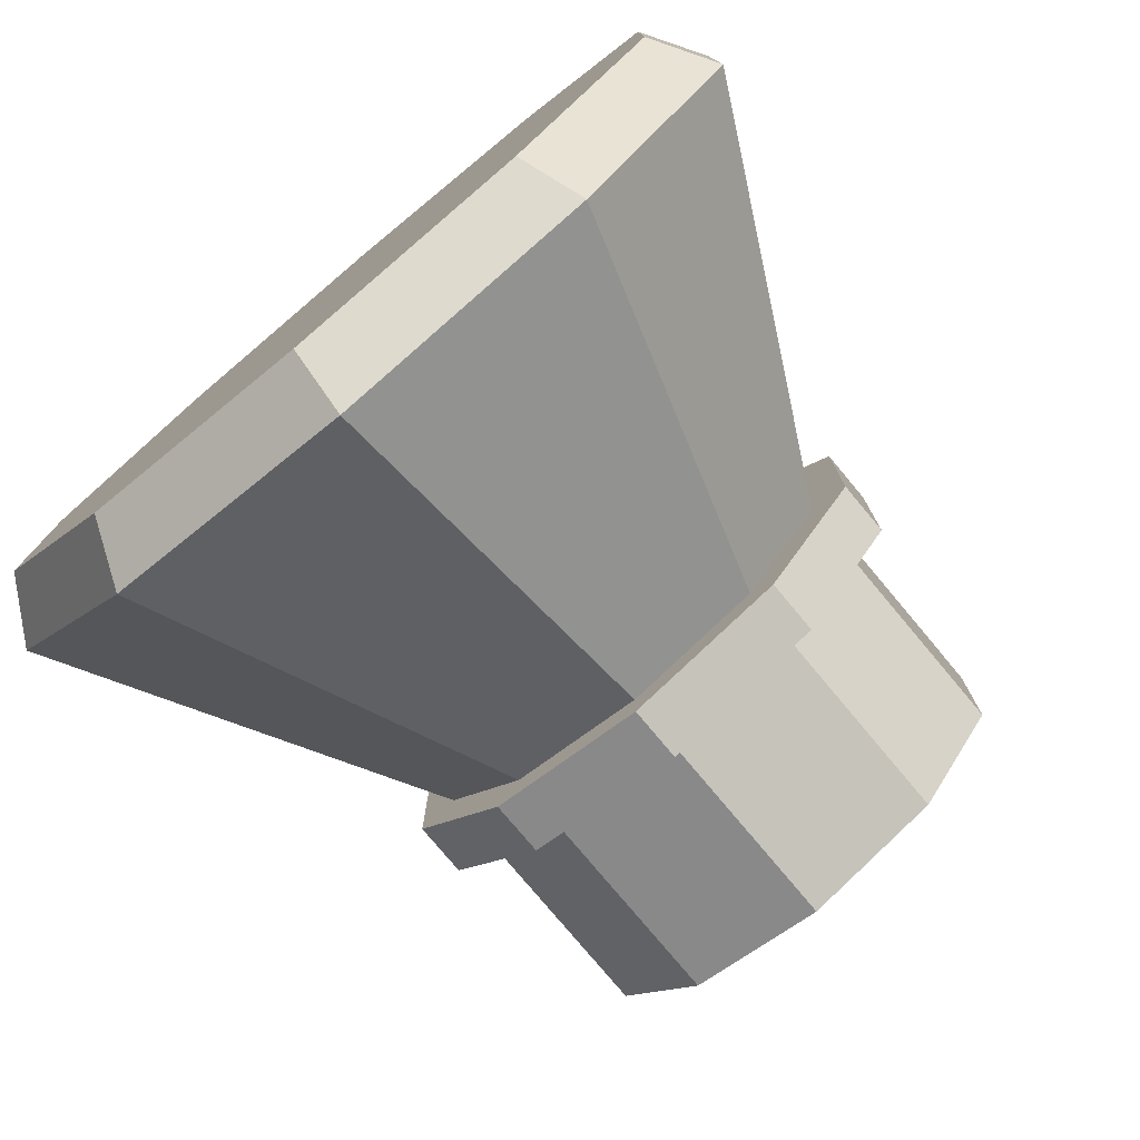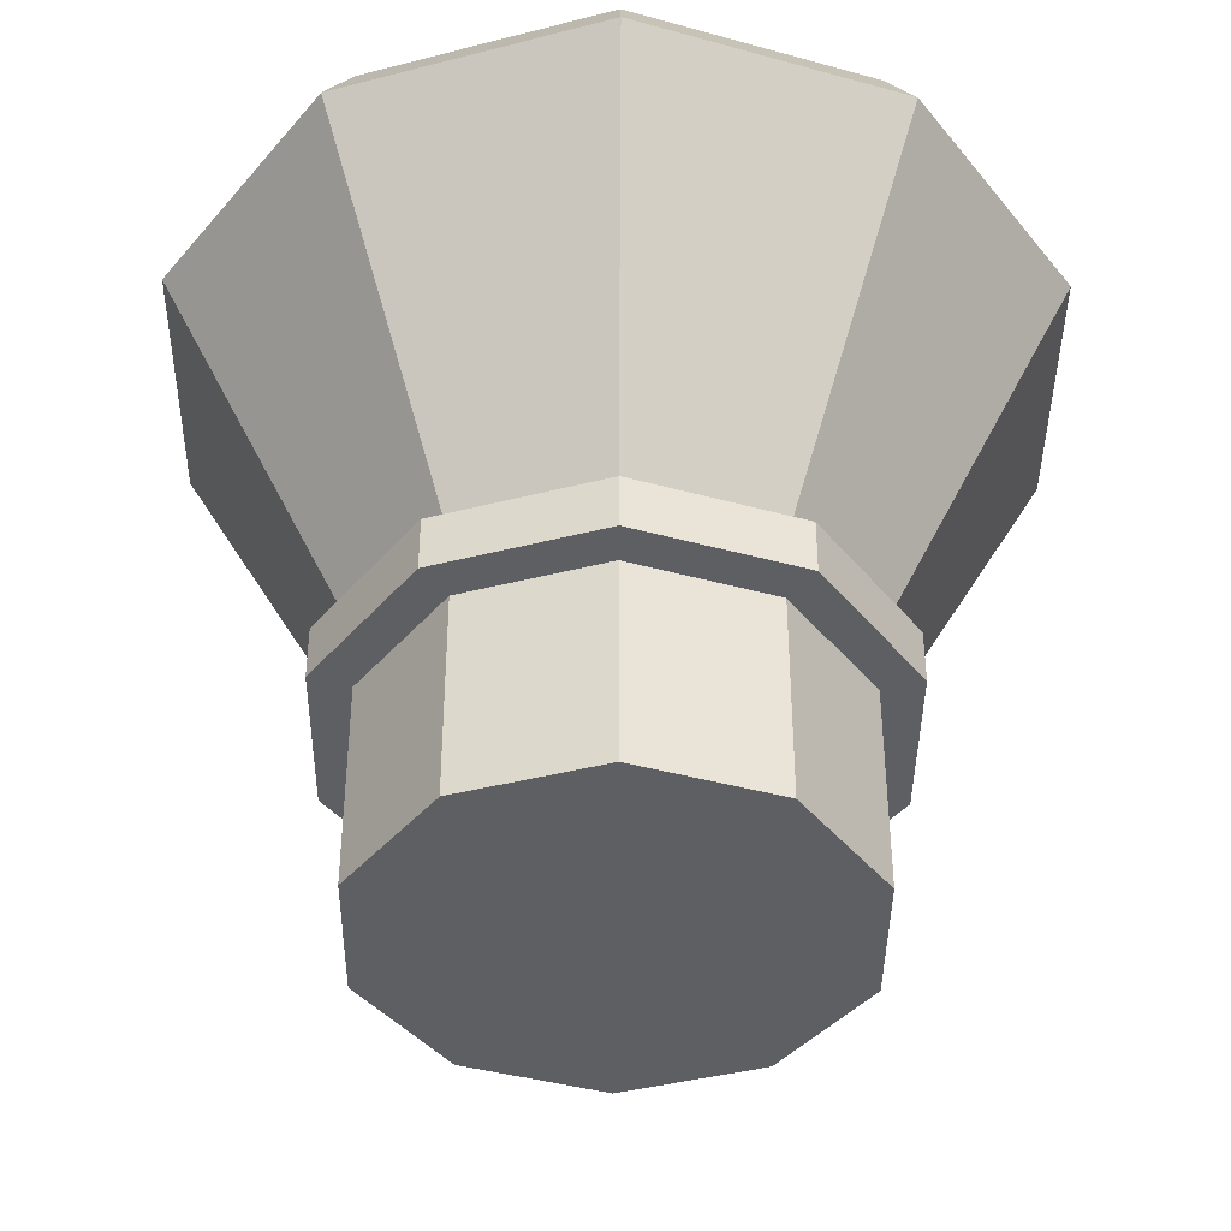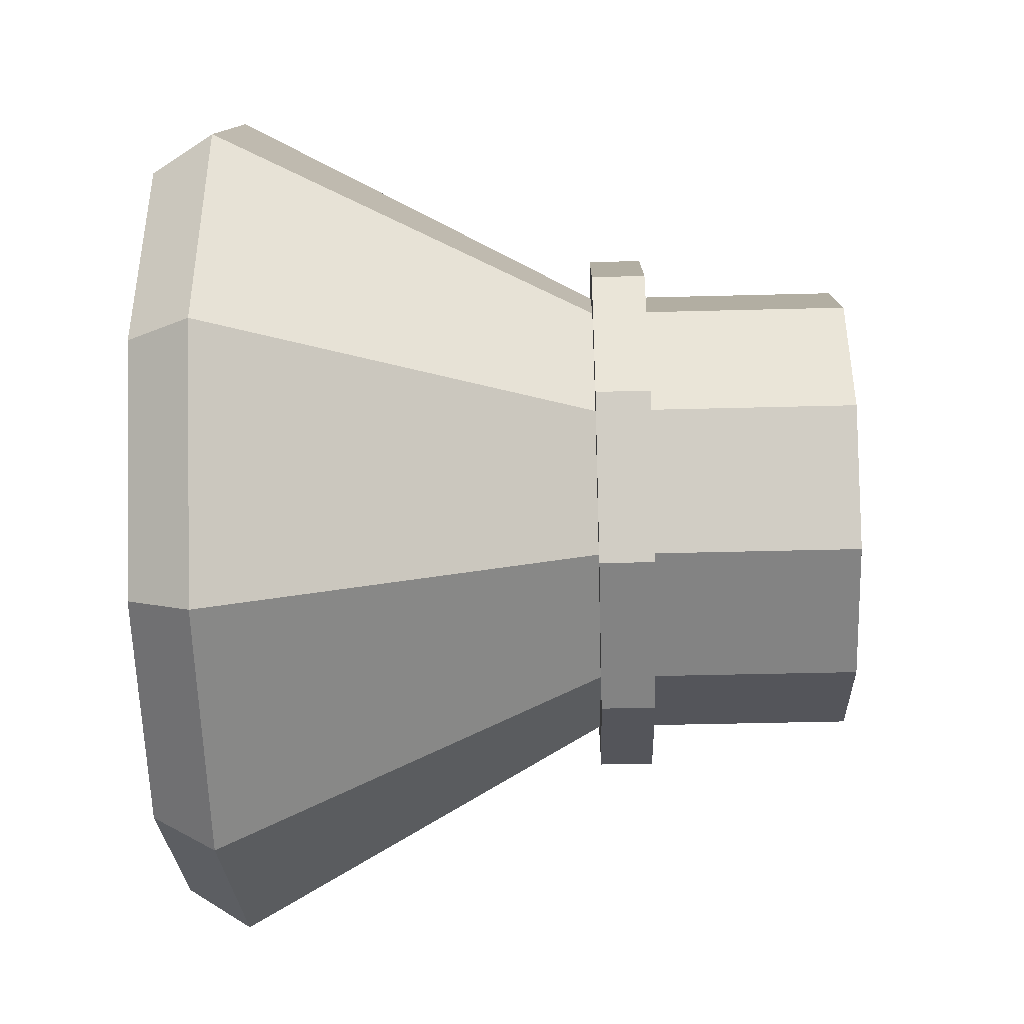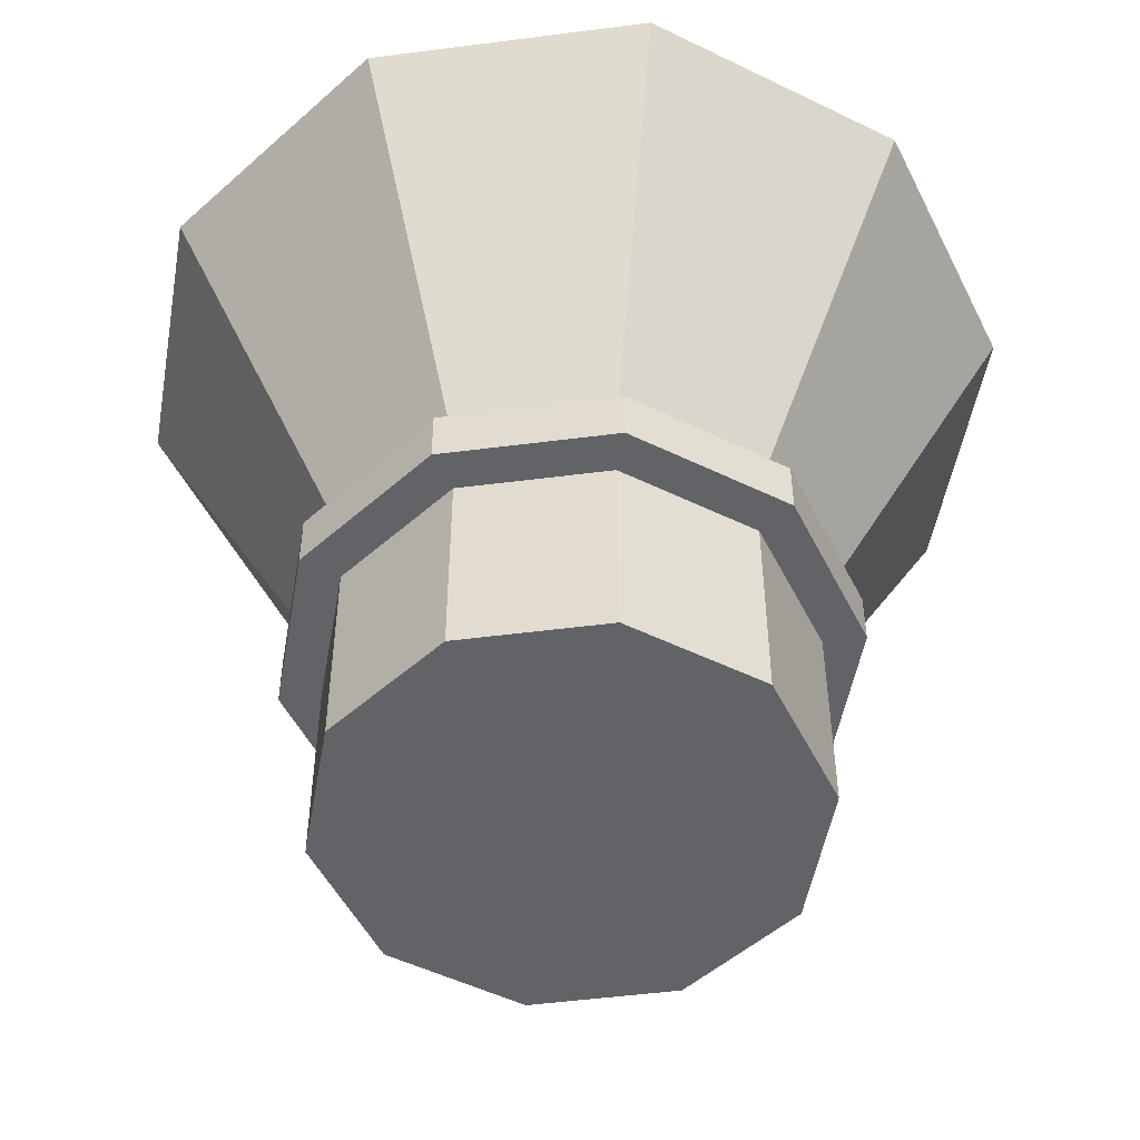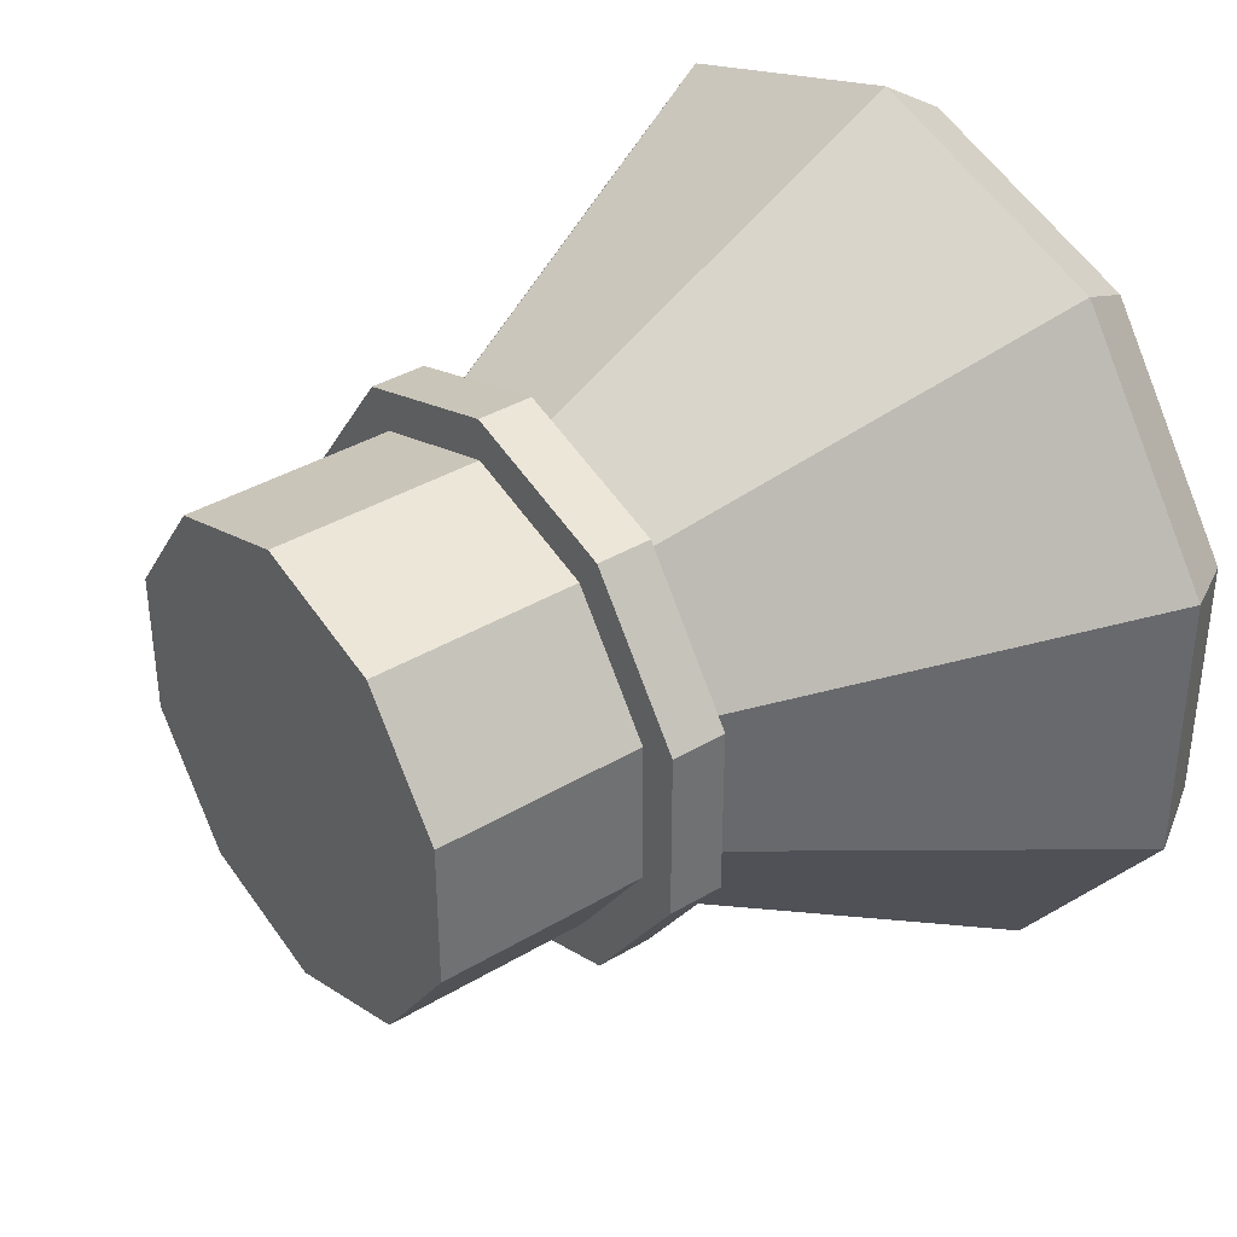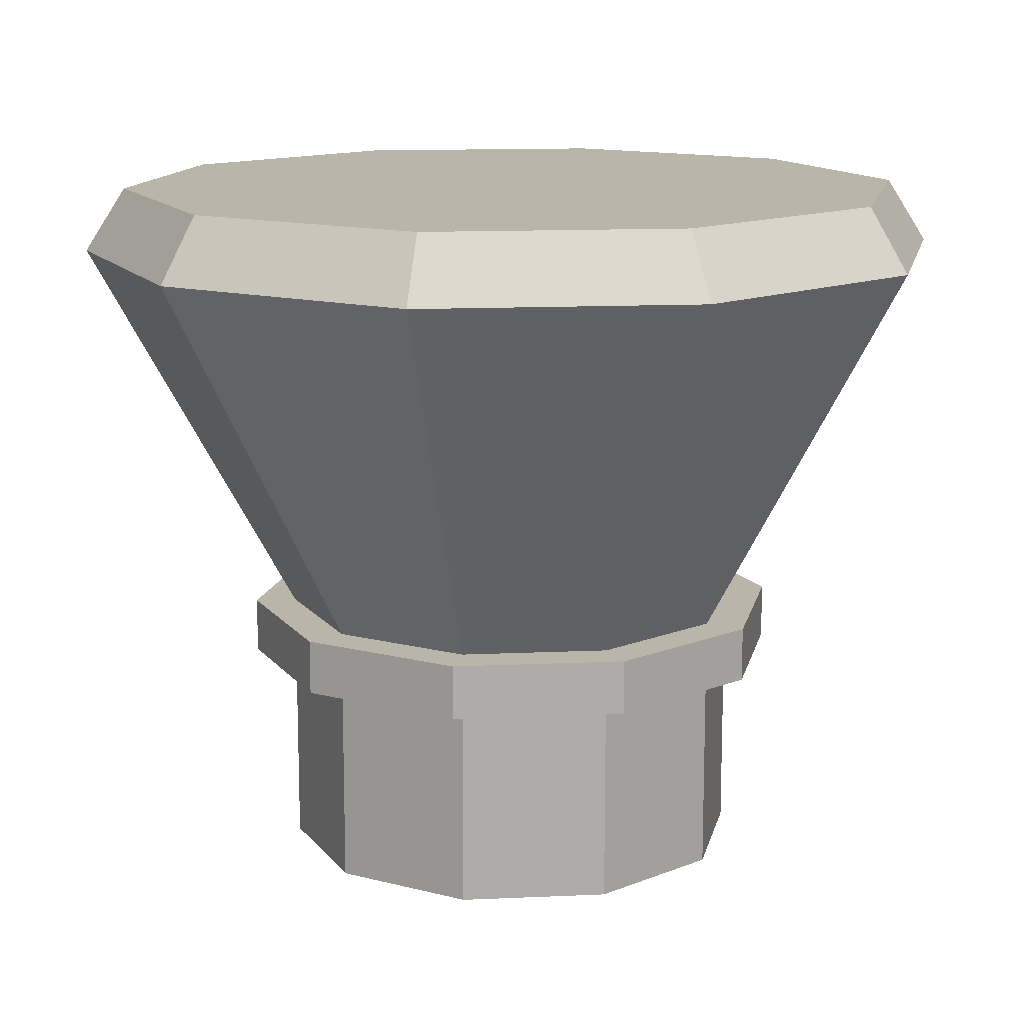
<metadata>
{"format":"obj","ext":"obj","renderer":"f3d","projection":"perspective","resolution":1024,"background":"white","views":[{"elev":-78.0,"azim":-140.1,"up":"+Z"},{"elev":-41.1,"azim":-36.6,"up":"+Y"},{"elev":-43.1,"azim":-88.2,"up":"+Z"},{"elev":-50.9,"azim":26.0,"up":"+Y"},{"elev":37.7,"azim":52.6,"up":"+Z"},{"elev":13.6,"azim":-23.8,"up":"+Y"}]}
</metadata>
<code>
v 3.129 1.398 0.5806
v 3.129 1.729 0.5806
v 3.304 1.398 0.6374
v 3.304 1.729 0.6374
v 3.412 1.398 0.7863
v 3.412 1.729 0.7863
v 3.412 1.398 0.9702
v 3.412 1.729 0.9702
v 3.304 1.398 1.119
v 3.304 1.729 1.119
v 3.129 1.398 1.176
v 3.129 1.729 1.176
v 2.954 1.398 1.119
v 2.954 1.729 1.119
v 2.846 1.398 0.9702
v 2.846 1.729 0.9702
v 2.846 1.398 0.7863
v 2.846 1.729 0.7863
v 2.954 1.398 0.6374
v 2.954 1.729 0.6374
v 3.429 2.292 0.466
v 3.459 2.212 0.4245
v 3.129 2.212 0.3174
v 3.129 2.292 0.3687
v 3.614 2.292 0.7208
v 3.663 2.212 0.7049
v 3.614 2.292 1.036
v 3.663 2.212 1.052
v 3.429 2.292 1.29
v 3.459 2.212 1.332
v 3.129 2.292 1.388
v 3.129 2.212 1.439
v 2.83 2.292 1.29
v 2.8 2.212 1.332
v 2.645 2.292 1.036
v 2.596 2.212 1.052
v 2.645 2.292 0.7208
v 2.596 2.212 0.7049
v 2.83 2.292 0.466
v 2.8 2.212 0.4245
v 3.129 1.66 0.5806
v 3.304 1.66 0.6374
v 3.412 1.66 0.7863
v 3.412 1.66 0.9702
v 3.304 1.66 1.119
v 3.129 1.66 1.176
v 2.954 1.66 1.119
v 2.846 1.66 0.9702
v 2.846 1.66 0.7863
v 2.954 1.66 0.6374
v 3.335 1.729 0.5952
v 3.129 1.729 0.5283
v 3.129 1.66 0.5283
v 3.462 1.729 0.7701
v 3.462 1.729 0.9864
v 3.335 1.729 1.161
v 3.129 1.729 1.228
v 2.924 1.729 1.161
v 2.796 1.729 0.9864
v 2.796 1.729 0.7701
v 2.924 1.729 0.5952
v 3.335 1.66 0.5952
v 3.462 1.66 0.7701
v 3.462 1.66 0.9864
v 3.335 1.66 1.161
v 3.129 1.66 1.228
v 2.924 1.66 1.161
v 2.796 1.66 0.9864
v 2.796 1.66 0.7701
v 2.924 1.66 0.5952
f 42 63 43
f 50 53 41
f 44 63 64
f 16 58 14
f 4 54 51
f 45 64 65
f 20 60 18
f 10 55 8
f 14 36 16
f 46 65 66
f 46 67 47
f 3 7 15
f 6 22 26
f 12 34 14
f 10 32 12
f 37 29 25
f 8 30 10
f 20 23 2
f 6 28 8
f 18 40 20
f 16 38 18
f 22 24 21
f 26 21 25
f 26 27 28
f 30 27 29
f 32 29 31
f 32 33 34
f 34 35 36
f 36 37 38
f 40 37 39
f 23 39 24
f 2 22 4
f 50 1 19
f 49 19 17
f 48 17 15
f 47 15 13
f 46 13 11
f 45 11 9
f 44 9 7
f 43 7 5
f 42 5 3
f 41 3 1
f 52 62 53
f 51 63 62
f 54 64 63
f 55 65 64
f 56 66 65
f 57 67 66
f 58 68 67
f 59 69 68
f 60 70 69
f 61 53 70
f 12 56 10
f 2 61 20
f 50 69 70
f 41 62 42
f 8 54 6
f 49 68 69
f 18 59 16
f 2 51 52
f 48 67 68
f 12 58 57
f 42 62 63
f 50 70 53
f 44 43 63
f 16 59 58
f 4 6 54
f 45 44 64
f 20 61 60
f 10 56 55
f 14 34 36
f 46 45 65
f 46 66 67
f 19 1 3
f 3 5 7
f 7 9 15
f 9 11 15
f 11 13 15
f 15 17 19
f 19 3 15
f 6 4 22
f 12 32 34
f 10 30 32
f 25 21 37
f 21 24 37
f 24 39 37
f 37 35 33
f 33 31 29
f 29 27 25
f 37 33 29
f 8 28 30
f 20 40 23
f 6 26 28
f 18 38 40
f 16 36 38
f 22 23 24
f 26 22 21
f 26 25 27
f 30 28 27
f 32 30 29
f 32 31 33
f 34 33 35
f 36 35 37
f 40 38 37
f 23 40 39
f 2 23 22
f 50 41 1
f 49 50 19
f 48 49 17
f 47 48 15
f 46 47 13
f 45 46 11
f 44 45 9
f 43 44 7
f 42 43 5
f 41 42 3
f 52 51 62
f 51 54 63
f 54 55 64
f 55 56 65
f 56 57 66
f 57 58 67
f 58 59 68
f 59 60 69
f 60 61 70
f 61 52 53
f 12 57 56
f 2 52 61
f 50 49 69
f 41 53 62
f 8 55 54
f 49 48 68
f 18 60 59
f 2 4 51
f 48 47 67
f 12 14 58

</code>
